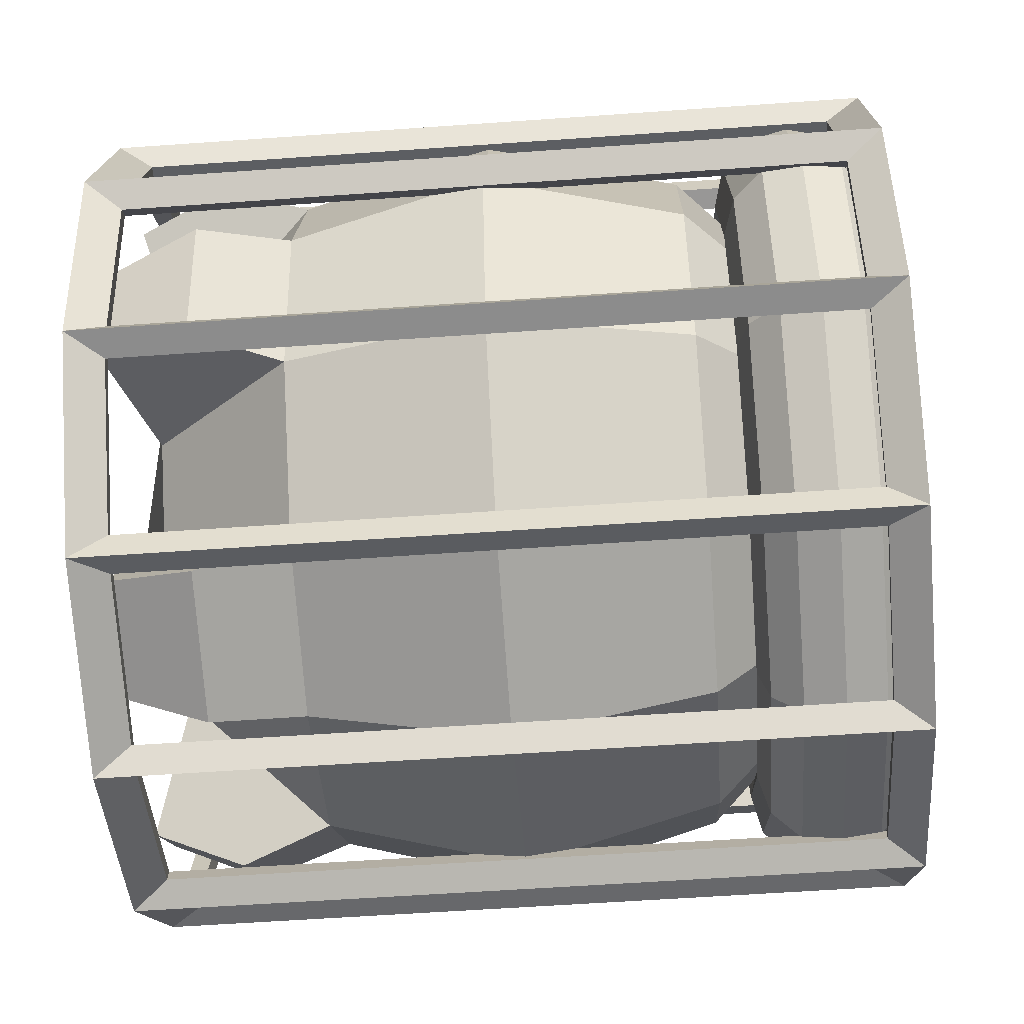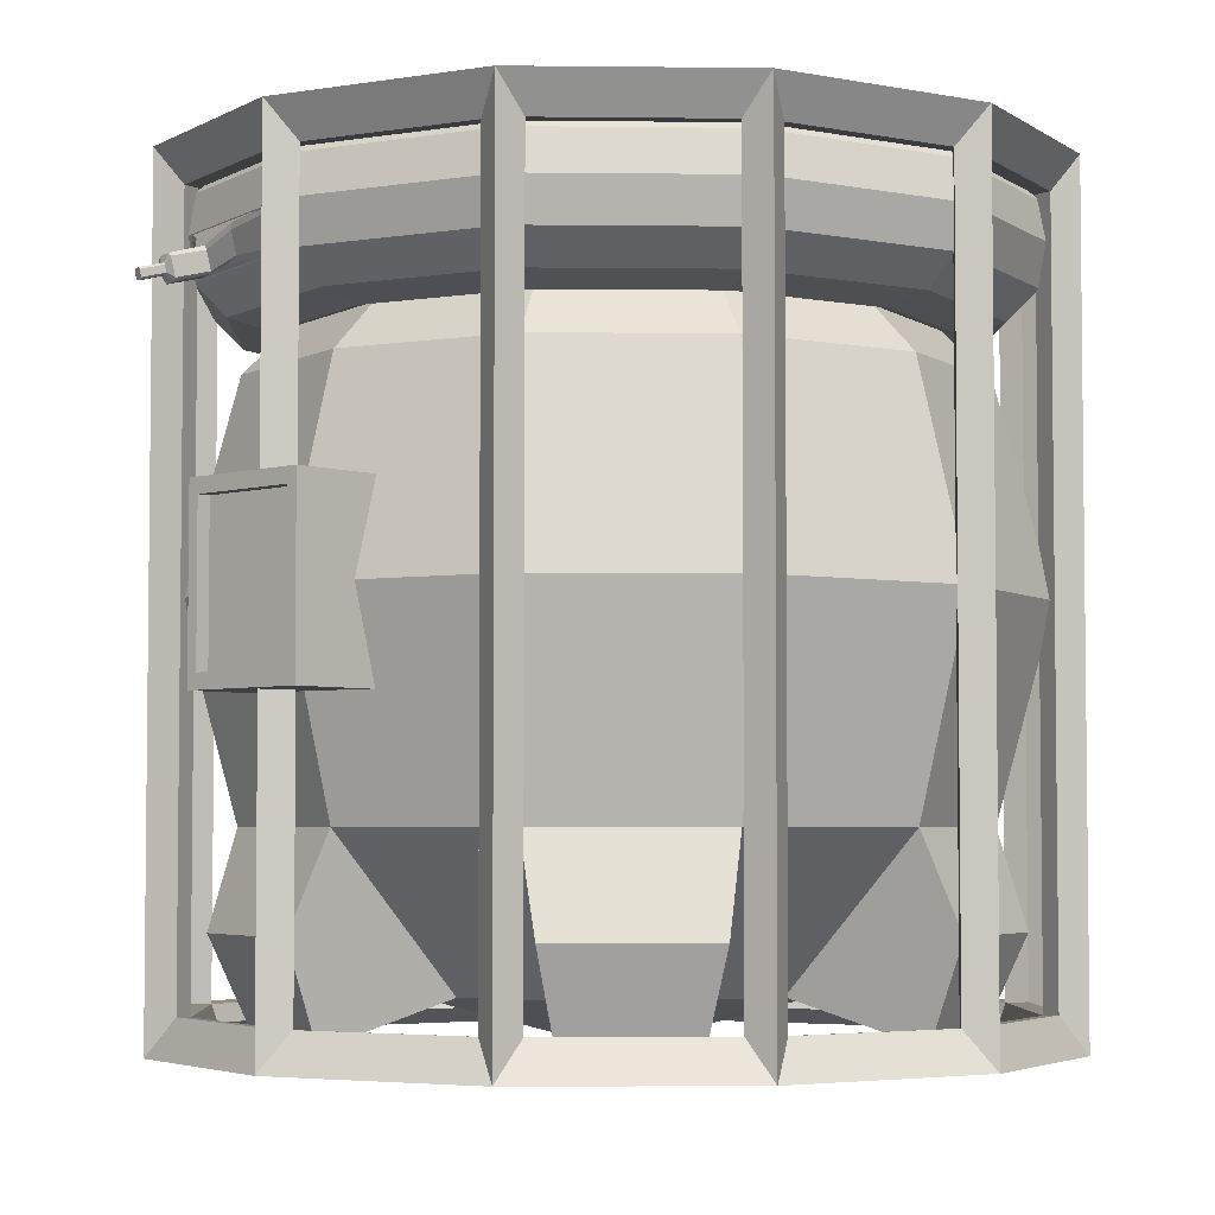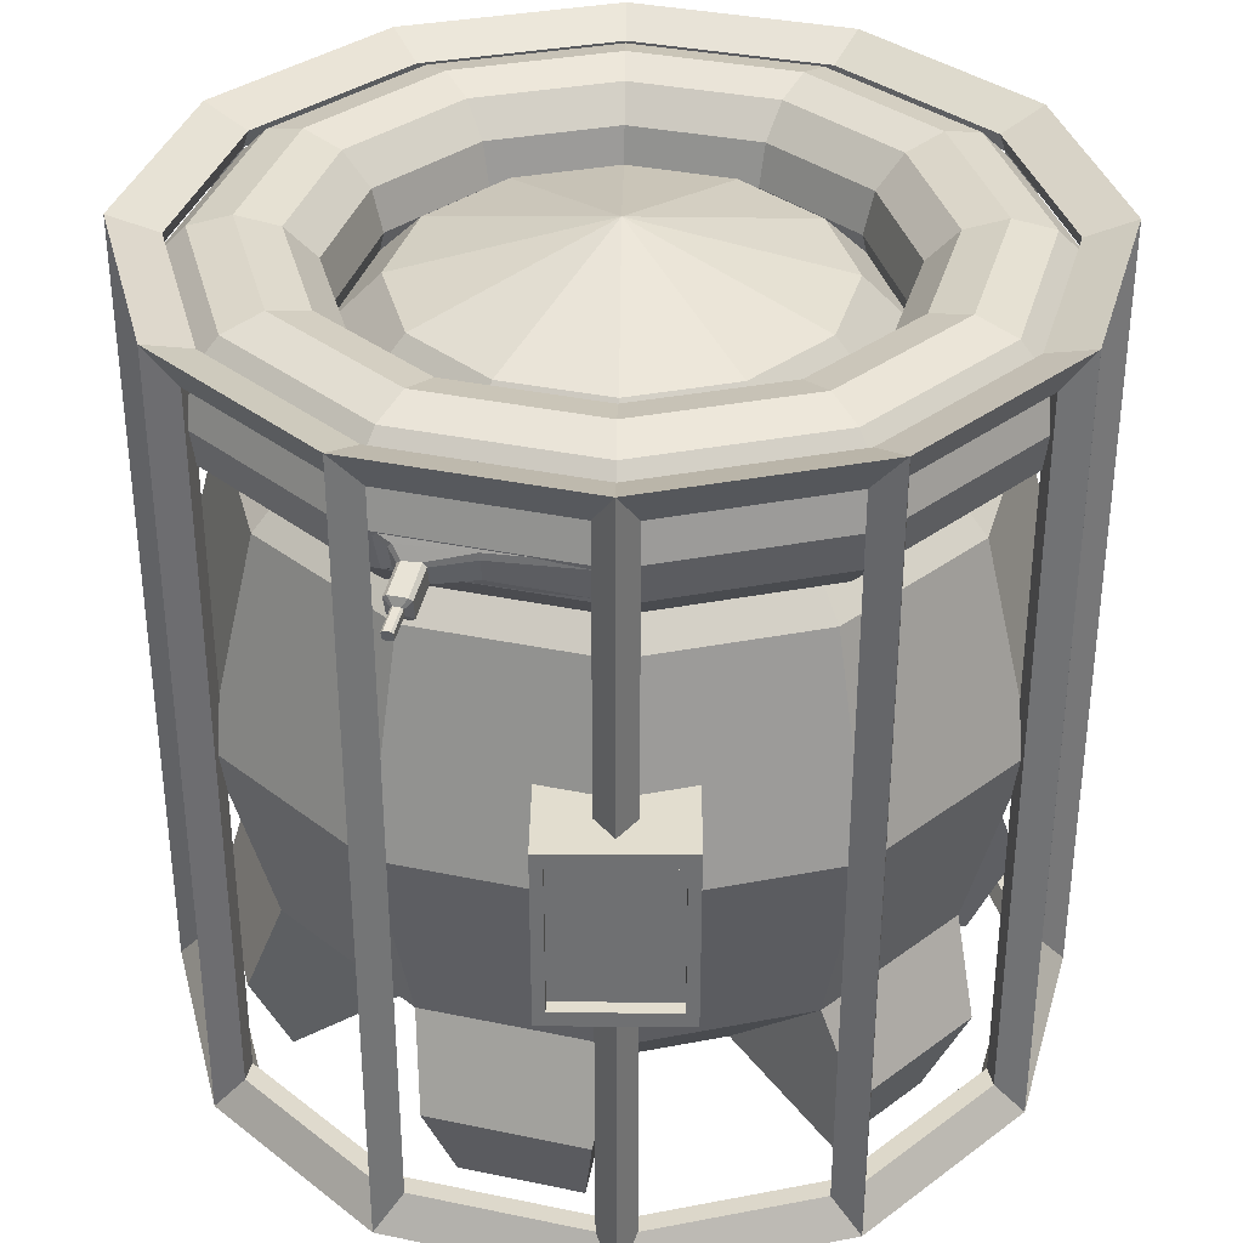
<metadata>
{"format":"obj","ext":"obj","renderer":"f3d","projection":"perspective","resolution":1024,"background":"white","views":[{"elev":-58.3,"azim":94.2,"up":"+Z"},{"elev":-4.1,"azim":42.9,"up":"+Y"},{"elev":35.0,"azim":0.6,"up":"+Y"}]}
</metadata>
<code>
o Cylinder.001_Cylinder.005
v 0 -1.369 -1.449
v 0 -1.5 -1.6
v 0 1.369 -1.449
v 0 1.5 -1.6
v 0.7243 -1.369 -1.254
v 0.8 -1.5 -1.386
v 0.7243 1.369 -1.254
v 0.8 1.5 -1.386
v 1.254 -1.369 -0.7243
v 1.386 -1.5 -0.8
v 1.254 1.369 -0.7243
v 1.386 1.5 -0.8
v 1.449 -1.369 0
v 1.6 -1.5 0
v 1.449 1.369 0
v 1.6 1.5 0
v 1.254 -1.369 0.7243
v 1.386 -1.5 0.8
v 1.254 1.369 0.7243
v 1.386 1.5 0.8
v 0.7243 -1.369 1.254
v 0.8 -1.5 1.386
v 0.7243 1.369 1.254
v 0.8 1.5 1.386
v 0 -1.369 1.449
v 0 -1.5 1.6
v 0 1.369 1.449
v 0 1.5 1.6
v -0.7243 -1.369 1.254
v -0.8 -1.5 1.386
v -0.7243 1.369 1.254
v -0.8 1.5 1.386
v -1.254 -1.369 0.7243
v -1.386 -1.5 0.8
v -1.254 1.369 0.7243
v -1.386 1.5 0.8
v -1.449 -1.369 1e-06
v -1.6 -1.5 1e-06
v -1.449 1.369 1e-06
v -1.6 1.5 1e-06
v -1.254 -1.369 -0.7243
v -1.386 -1.5 -0.8
v -1.254 1.369 -0.7243
v -1.386 1.5 -0.8
v -0.7243 -1.369 -1.254
v -0.8 -1.5 -1.386
v -0.7243 1.369 -1.254
v -0.8 1.5 -1.386
v 0.0683 -1.364 -1.506
v 0.0683 1.364 -1.506
v 0.6938 1.364 -1.338
v 0.6938 -1.364 -1.338
v 0.8121 -1.364 -1.27
v 0.8121 1.364 -1.27
v 1.27 1.364 -0.8121
v 1.27 -1.364 -0.8121
v 1.338 -1.364 -0.6938
v 1.338 1.364 -0.6938
v 1.506 1.364 -0.0683
v 1.506 -1.364 -0.0683
v 1.506 -1.364 0.0683
v 1.506 1.364 0.0683
v 1.338 1.364 0.6938
v 1.338 -1.364 0.6938
v 1.27 -1.364 0.8121
v 1.27 1.364 0.8121
v 0.8121 1.364 1.27
v 0.8121 -1.364 1.27
v 0.6938 -1.364 1.338
v 0.6938 1.364 1.338
v 0.0683 1.364 1.506
v 0.0683 -1.364 1.506
v -0.0683 -1.364 1.506
v -0.0683 1.364 1.506
v -0.6938 1.364 1.338
v -0.6938 -1.364 1.338
v -0.8121 -1.364 1.27
v -0.8121 1.364 1.27
v -1.27 1.364 0.8121
v -1.27 -1.364 0.8121
v -1.338 -1.364 0.6938
v -1.338 1.364 0.6938
v -1.506 1.364 0.0683
v -1.506 -1.364 0.0683
v -1.506 -1.364 -0.0683
v -1.506 1.364 -0.0683
v -1.338 1.364 -0.6938
v -1.338 -1.364 -0.6938
v 0.7121 1.435 -1.233
v 0 1.435 -1.424
v -0.7121 1.435 -1.233
v -1.233 1.435 -0.7121
v -1.424 1.435 1e-06
v -1.233 1.435 0.7121
v -0.7121 1.435 1.233
v 0 1.435 1.424
v 0.7121 1.435 1.233
v 1.233 1.435 0.7121
v 1.424 1.435 0
v 1.233 1.435 -0.7121
v -1.27 -1.364 -0.8121
v -1.27 1.364 -0.8121
v -0.8121 1.364 -1.27
v -0.8121 -1.364 -1.27
v -0.6938 -1.364 -1.338
v -0.6938 1.364 -1.338
v -0.0683 1.364 -1.506
v -0.0683 -1.364 -1.506
v 0 -1.435 -1.424
v 0.7121 -1.435 -1.233
v 1.233 -1.435 -0.7121
v 1.424 -1.435 0
v 1.233 -1.435 0.7121
v 0.7121 -1.435 1.233
v 0 -1.435 1.424
v -0.7121 -1.435 1.233
v -1.233 -1.435 0.7121
v -1.424 -1.435 1e-06
v -1.233 -1.435 -0.7121
v -0.7121 -1.435 -1.233
v 0 1.299 -0.75
v 0 0.75 -1.299
v 0 -0.75 -1.299
v 0.375 1.299 -0.6495
v 0.6495 0.75 -1.125
v 0.75 -0 -1.299
v 0.6495 -0.75 -1.125
v 0.375 -1.299 -0.6495
v -0 1.5 -0
v 0.6495 1.299 -0.375
v 1.125 0.75 -0.6495
v 1.299 -0 -0.75
v 1.125 -0.75 -0.6495
v 0.6495 -1.299 -0.375
v 0.75 1.299 -0
v 1.299 0.75 -0
v 1.5 -0 -0
v 1.299 -0.75 -0
v 0.75 -1.299 -0
v 0.6495 1.299 0.375
v 1.125 0.75 0.6495
v 1.299 -0 0.75
v 1.125 -0.75 0.6495
v 0.6495 -1.299 0.375
v 0.375 1.299 0.6495
v 0.6495 0.75 1.125
v 0.75 -0 1.299
v 0.6495 -0.75 1.125
v 0.375 -1.299 0.6495
v 0 1.299 0.75
v -0 0.75 1.299
v -0 -0 1.5
v -0 -0.75 1.299
v 0 -1.299 0.75
v -0.375 1.299 0.6495
v -0.6495 0.75 1.125
v -0.75 -0 1.299
v -0.6495 -0.75 1.125
v -0.375 -1.299 0.6495
v 0 -1.5 -0
v -0.6495 1.299 0.375
v -1.125 0.75 0.6495
v -1.299 -0 0.75
v -1.125 -0.75 0.6495
v -0.6495 -1.299 0.375
v -0.75 1.299 -0
v -1.299 0.75 -0
v -1.5 -0 -0
v -1.299 -0.75 -0
v -0.75 -1.299 -0
v -0.6495 1.299 -0.375
v -1.125 0.75 -0.6495
v -1.299 -0 -0.75
v -1.125 -0.75 -0.6495
v -0.6495 -1.299 -0.375
v -0.375 1.299 -0.6495
v -0.6495 0.75 -1.125
v -0.75 -0 -1.299
v -0.6495 -0.75 -1.125
v -0.375 -1.299 -0.6495
v 0 -0 -1.5
v 0 -1.299 -0.75
v 1.5 1.2 0
v 1.46 1.35 0
v 1.35 1.46 0
v 1.2 1.5 0
v 1.05 1.46 0
v 0.9402 1.35 0
v 0.9 1.2 0
v 0.9402 1.05 0
v 1.05 0.9402 0
v 1.2 0.9 0
v 1.35 0.9402 0
v 1.46 1.05 0
v 1.299 1.2 -0.75
v 1.264 1.35 -0.7299
v 1.169 1.46 -0.675
v 1.039 1.5 -0.6
v 0.9093 1.46 -0.525
v 0.8142 1.35 -0.4701
v 0.7794 1.2 -0.45
v 0.8142 1.05 -0.4701
v 0.9093 0.9402 -0.525
v 1.039 0.9 -0.6
v 1.169 0.9402 -0.675
v 1.264 1.05 -0.7299
v 0.75 1.2 -1.299
v 0.7299 1.35 -1.264
v 0.675 1.46 -1.169
v 0.6 1.5 -1.039
v 0.525 1.46 -0.9093
v 0.4701 1.35 -0.8142
v 0.45 1.2 -0.7794
v 0.4701 1.05 -0.8142
v 0.525 0.9402 -0.9093
v 0.6 0.9 -1.039
v 0.675 0.9402 -1.169
v 0.7299 1.05 -1.264
v 0 1.2 -1.5
v 0 1.35 -1.46
v 0 1.46 -1.35
v 0 1.5 -1.2
v 0 1.46 -1.05
v 0 1.35 -0.9402
v 0 1.2 -0.9
v 0 1.05 -0.9402
v 0 0.9402 -1.05
v 0 0.9 -1.2
v 0 0.9402 -1.35
v 0 1.05 -1.46
v -0.75 1.2 -1.299
v -0.7299 1.35 -1.264
v -0.675 1.46 -1.169
v -0.6 1.5 -1.039
v -0.525 1.46 -0.9093
v -0.4701 1.35 -0.8142
v -0.45 1.2 -0.7794
v -0.4701 1.05 -0.8142
v -0.525 0.9402 -0.9093
v -0.6 0.9 -1.039
v -0.675 0.9402 -1.169
v -0.7299 1.05 -1.264
v -1.299 1.2 -0.75
v -1.264 1.35 -0.7299
v -1.169 1.46 -0.675
v -1.039 1.5 -0.6
v -0.9093 1.46 -0.525
v -0.8142 1.35 -0.4701
v -0.7794 1.2 -0.45
v -0.8142 1.05 -0.4701
v -0.9093 0.9402 -0.525
v -1.039 0.9 -0.6
v -1.169 0.9402 -0.675
v -1.264 1.05 -0.7299
v -1.5 1.2 -0
v -1.46 1.35 -0
v -1.35 1.46 -0
v -1.2 1.5 -0
v -1.05 1.46 -0
v -0.9402 1.35 -0
v -0.9 1.2 -0
v -0.9402 1.05 -0
v -1.05 0.9402 -0
v -1.2 0.9 -0
v -1.35 0.9402 -0
v -1.46 1.05 -0
v -1.299 1.2 0.75
v -1.264 1.35 0.7299
v -1.169 1.46 0.675
v -1.039 1.5 0.6
v -0.9093 1.46 0.525
v -0.8142 1.35 0.4701
v -0.7794 1.2 0.45
v -0.8142 1.05 0.4701
v -0.9093 0.9402 0.525
v -1.039 0.9 0.6
v -1.169 0.9402 0.675
v -1.264 1.05 0.7299
v -0.75 1.2 1.299
v -0.7299 1.35 1.264
v -0.675 1.46 1.169
v -0.6 1.5 1.039
v -0.525 1.46 0.9093
v -0.4701 1.35 0.8142
v -0.45 1.2 0.7794
v -0.4701 1.05 0.8142
v -0.525 0.9402 0.9093
v -0.6 0.9 1.039
v -0.675 0.9402 1.169
v -0.7299 1.05 1.264
v 0 1.2 1.5
v 0 1.35 1.46
v 0 1.46 1.35
v 0 1.5 1.2
v 0 1.46 1.05
v 0 1.35 0.9402
v 0 1.2 0.9
v 0 1.05 0.9402
v 0 0.9402 1.05
v 0 0.9 1.2
v 0 0.9402 1.35
v 0 1.05 1.46
v 0.75 1.2 1.299
v 0.7299 1.35 1.264
v 0.675 1.46 1.169
v 0.6 1.5 1.039
v 0.525 1.46 0.9093
v 0.4701 1.35 0.8142
v 0.45 1.2 0.7794
v 0.4701 1.05 0.8142
v 0.525 0.9402 0.9093
v 0.6 0.9 1.039
v 0.675 0.9402 1.169
v 0.7299 1.05 1.264
v 1.299 1.2 0.75
v 1.264 1.35 0.7299
v 1.169 1.46 0.675
v 1.039 1.5 0.6
v 0.9093 1.46 0.525
v 0.8142 1.35 0.4701
v 0.7794 1.2 0.45
v 0.8142 1.05 0.4701
v 0.9093 0.9402 0.525
v 1.039 0.9 0.6
v 1.169 0.9402 0.675
v 1.264 1.05 0.7299
v -0.6703 1.054 1.281
v -0.6864 1.182 1.311
v -0.6727 1.196 1.319
v -0.7007 1.197 1.311
v -0.2422 1.196 1.434
v -0.06113 1.183 1.479
v -0.04891 1.197 1.486
v -0.06023 1.067 1.448
v -0.2383 1.054 1.397
v -0.0477 1.053 1.448
v -0.6431 1.161 1.331
v -0.6295 1.175 1.339
v -0.6201 1.068 1.313
v -0.6353 1.083 1.312
v -0.6436 1.065 1.302
v -0.3815 1.187 1.4
v -0.3791 1.162 1.402
v -0.3764 1.082 1.381
v -0.4505 1.065 1.359
v -0.6169 1.12 1.355
v -0.6051 1.132 1.361
v -0.5987 1.041 1.339
v -0.6115 1.053 1.339
v -0.5423 1.137 1.377
v -0.5297 1.121 1.379
v -0.526 1.052 1.361
v -0.5373 1.045 1.354
v -0.6493 1.087 1.476
v -0.6377 1.099 1.483
v -0.6311 1.008 1.46
v -0.644 1.02 1.46
v -0.5744 1.099 1.5
v -0.5622 1.088 1.5
v -0.5585 1.019 1.482
v -0.5694 1.008 1.476
v -0.6264 1.063 1.492
v -0.6197 1.07 1.496
v -0.6172 1.031 1.487
v -0.6246 1.038 1.486
v -0.5962 1.07 1.502
v -0.5892 1.063 1.502
v -0.5879 1.037 1.496
v -0.5943 1.031 1.492
v -0.6429 1.046 1.58
v -0.6496 1.039 1.577
v -0.6477 1.014 1.571
v -0.6404 1.007 1.571
v -0.6123 1.04 1.586
v -0.6194 1.046 1.586
v -0.6174 1.007 1.577
v -0.6111 1.014 1.58
v -0.25 -0.3303 1.67
v -0.25 0.3303 1.67
v -0.25 -0.3303 1.17
v -0.25 0.3303 1.17
v 0.25 -0.3303 1.67
v 0.25 0.3303 1.67
v 0.25 -0.3303 1.17
v 0.25 0.3303 1.17
v -0.2088 -0.2758 1.67
v -0.2088 0.2758 1.67
v 0.2088 0.2758 1.67
v 0.2088 -0.2758 1.67
v -0.2088 -0.2758 1.622
v -0.2088 0.2758 1.622
v 0.2088 0.2758 1.622
v 0.2088 -0.2758 1.622
v 0.1061 -1.447 -1.253
v 0.07965 -1.094 -1.411
v 0.6363 -1.094 -1.261
v 0.5344 -1.447 -1.138
v 1.138 -1.447 -0.5344
v 1.261 -1.094 -0.6363
v 1.411 -1.094 -0.07965
v 1.253 -1.447 -0.1061
v 1.032 -1.447 0.7182
v 1.182 -1.094 0.7743
v 0.7743 -1.094 1.182
v 0.7182 -1.447 1.032
v -0.1061 -1.447 1.253
v -0.07965 -1.094 1.411
v -0.6363 -1.094 1.261
v -0.5344 -1.447 1.138
v -1.138 -1.447 0.5344
v -1.261 -1.094 0.6363
v -1.411 -1.094 0.07965
v -1.253 -1.447 0.1061
v -1.032 -1.447 -0.7182
v -1.182 -1.094 -0.7743
v -0.7743 -1.094 -1.182
v -0.7182 -1.447 -1.032
f 49 50 3 1
f 50 49 2 4
f 50 51 7 3
f 51 50 4 8
f 51 52 5 7
f 52 51 8 6
f 52 49 1 5
f 49 52 6 2
f 53 54 7 5
f 54 53 6 8
f 54 55 11 7
f 55 54 8 12
f 55 56 9 11
f 56 55 12 10
f 56 53 5 9
f 53 56 10 6
f 57 58 11 9
f 58 57 10 12
f 58 59 15 11
f 59 58 12 16
f 59 60 13 15
f 60 59 16 14
f 60 57 9 13
f 57 60 14 10
f 61 62 15 13
f 62 61 14 16
f 62 63 19 15
f 63 62 16 20
f 63 64 17 19
f 64 63 20 18
f 64 61 13 17
f 61 64 18 14
f 65 66 19 17
f 66 65 18 20
f 66 67 23 19
f 67 66 20 24
f 67 68 21 23
f 68 67 24 22
f 68 65 17 21
f 65 68 22 18
f 69 70 23 21
f 70 69 22 24
f 70 71 27 23
f 71 70 24 28
f 71 72 25 27
f 72 71 28 26
f 72 69 21 25
f 69 72 26 22
f 73 74 27 25
f 74 73 26 28
f 74 75 31 27
f 75 74 28 32
f 75 76 29 31
f 76 75 32 30
f 76 73 25 29
f 73 76 30 26
f 77 78 31 29
f 78 77 30 32
f 78 79 35 31
f 79 78 32 36
f 79 80 33 35
f 80 79 36 34
f 80 77 29 33
f 77 80 34 30
f 81 82 35 33
f 82 81 34 36
f 82 83 39 35
f 83 82 36 40
f 83 84 37 39
f 84 83 40 38
f 84 81 33 37
f 81 84 38 34
f 85 86 39 37
f 86 85 38 40
f 86 87 43 39
f 87 86 40 44
f 87 88 41 43
f 88 87 44 42
f 88 85 37 41
f 85 88 42 38
f 89 90 3 7
f 90 89 8 4
f 90 91 47 3
f 91 90 4 48
f 91 92 43 47
f 92 91 48 44
f 92 93 39 43
f 93 92 44 40
f 93 94 35 39
f 94 93 40 36
f 94 95 31 35
f 95 94 36 32
f 95 96 27 31
f 96 95 32 28
f 96 97 23 27
f 97 96 28 24
f 97 98 19 23
f 98 97 24 20
f 98 99 15 19
f 99 98 20 16
f 99 100 11 15
f 100 99 16 12
f 100 89 7 11
f 89 100 12 8
f 101 102 43 41
f 102 101 42 44
f 102 103 47 43
f 103 102 44 48
f 103 104 45 47
f 104 103 48 46
f 104 101 41 45
f 101 104 46 42
f 105 106 47 45
f 106 105 46 48
f 106 107 3 47
f 107 106 48 4
f 107 108 1 3
f 108 107 4 2
f 108 105 45 1
f 105 108 2 46
f 109 110 5 1
f 110 109 2 6
f 110 111 9 5
f 111 110 6 10
f 111 112 13 9
f 112 111 10 14
f 112 113 17 13
f 113 112 14 18
f 113 114 21 17
f 114 113 18 22
f 114 115 25 21
f 115 114 22 26
f 115 116 29 25
f 116 115 26 30
f 116 117 33 29
f 117 116 30 34
f 117 118 37 33
f 118 117 34 38
f 118 119 41 37
f 119 118 38 42
f 119 120 45 41
f 120 119 42 46
f 120 109 1 45
f 109 120 46 2
f 181 122 125 126
f 121 129 124
f 160 182 128
f 123 181 126 127
f 122 121 124 125
f 126 125 131 132
f 124 129 130
f 160 128 134
f 127 126 132 133
f 125 124 130 131
f 128 127 133 134
f 130 129 135
f 160 134 139
f 133 132 137 138
f 131 130 135 136
f 132 131 136 137
f 160 139 144
f 138 137 142 143
f 136 135 140 141
f 139 138 143 144
f 137 136 141 142
f 135 129 140
f 160 144 149
f 143 142 147 148
f 141 140 145 146
f 142 141 146 147
f 140 129 145
f 160 149 154
f 148 147 152 153
f 146 145 150 151
f 149 148 153 154
f 147 146 151 152
f 145 129 150
f 153 152 157 158
f 151 150 155 156
f 152 151 156 157
f 150 129 155
f 160 154 159
f 156 155 161 162
f 159 158 164 165
f 157 156 162 163
f 155 129 161
f 160 159 165
f 158 157 163 164
f 163 162 167 168
f 161 129 166
f 160 165 170
f 164 163 168 169
f 162 161 166 167
f 170 169 174 175
f 168 167 172 173
f 166 129 171
f 160 170 175
f 169 168 173 174
f 167 166 171 172
f 173 172 177 178
f 171 129 176
f 160 175 180
f 174 173 178 179
f 172 171 176 177
f 180 179 123 182
f 178 177 122 181
f 176 129 121
f 160 180 182
f 179 178 181 123
f 177 176 121 122
f 183 195 196 184
f 184 196 197 185
f 185 197 198 186
f 186 198 199 187
f 187 199 200 188
f 188 200 201 189
f 189 201 202 190
f 190 202 203 191
f 191 203 204 192
f 192 204 205 193
f 193 205 206 194
f 194 206 195 183
f 195 207 208 196
f 196 208 209 197
f 197 209 210 198
f 198 210 211 199
f 199 211 212 200
f 200 212 213 201
f 201 213 214 202
f 202 214 215 203
f 203 215 216 204
f 204 216 217 205
f 205 217 218 206
f 206 218 207 195
f 207 219 220 208
f 208 220 221 209
f 209 221 222 210
f 210 222 223 211
f 211 223 224 212
f 212 224 225 213
f 213 225 226 214
f 214 226 227 215
f 215 227 228 216
f 216 228 229 217
f 217 229 230 218
f 218 230 219 207
f 219 231 232 220
f 220 232 233 221
f 221 233 234 222
f 222 234 235 223
f 223 235 236 224
f 224 236 237 225
f 225 237 238 226
f 226 238 239 227
f 227 239 240 228
f 228 240 241 229
f 229 241 242 230
f 230 242 231 219
f 231 243 244 232
f 232 244 245 233
f 233 245 246 234
f 234 246 247 235
f 235 247 248 236
f 236 248 249 237
f 237 249 250 238
f 238 250 251 239
f 239 251 252 240
f 240 252 253 241
f 241 253 254 242
f 242 254 243 231
f 243 255 256 244
f 244 256 257 245
f 245 257 258 246
f 246 258 259 247
f 247 259 260 248
f 248 260 261 249
f 249 261 262 250
f 250 262 263 251
f 251 263 264 252
f 252 264 265 253
f 253 265 266 254
f 254 266 255 243
f 255 267 268 256
f 256 268 269 257
f 257 269 270 258
f 258 270 271 259
f 259 271 272 260
f 260 272 273 261
f 261 273 274 262
f 262 274 275 263
f 263 275 276 264
f 264 276 277 265
f 265 277 278 266
f 266 278 267 255
f 267 279 280 268
f 268 280 281 269
f 269 281 282 270
f 270 282 283 271
f 271 283 284 272
f 272 284 285 273
f 273 285 286 274
f 274 286 287 275
f 275 287 288 276
f 276 288 289 277
f 277 289 290 278
f 278 290 279 267
f 279 291 292 280
f 280 292 293 281
f 281 293 294 282
f 282 294 295 283
f 283 295 296 284
f 284 296 297 285
f 285 297 298 286
f 286 298 299 287
f 287 299 300 288
f 288 300 301 289
f 289 301 302 290
f 290 302 336 335 327
f 291 303 304 292
f 292 304 305 293
f 293 305 306 294
f 294 306 307 295
f 295 307 308 296
f 296 308 309 297
f 297 309 310 298
f 298 310 311 299
f 299 311 312 300
f 300 312 313 301
f 301 313 314 302
f 302 314 303 291
f 303 315 316 304
f 304 316 317 305
f 305 317 318 306
f 306 318 319 307
f 307 319 320 308
f 308 320 321 309
f 309 321 322 310
f 310 322 323 311
f 311 323 324 312
f 312 324 325 313
f 313 325 326 314
f 314 326 315 303
f 315 183 184 316
f 316 184 185 317
f 317 185 186 318
f 318 186 187 319
f 319 187 188 320
f 320 188 189 321
f 321 189 190 322
f 322 190 191 323
f 323 191 192 324
f 324 192 193 325
f 325 193 194 326
f 326 194 183 315
f 337 340 349 346
f 331 329 338 342
f 279 290 327 328 330
f 327 335 345 339 341
f 346 349 357 354
f 291 279 330 329 331 333
f 302 291 333 332 334 336
f 334 332 343 344
f 348 353 361 356
f 339 345 353 348
f 344 343 351 352
f 342 338 347 350
f 360 359 367 368
f 352 351 359 360
f 350 347 355 358
f 354 357 365 362
f 372 373 376 377 374 375 370 371
f 358 355 363 366
f 362 365 372 371
f 356 361 369 364
f 364 369 376 373
f 368 367 374 377
f 366 363 370 375
f 328 329 330
f 331 332 333
f 334 335 336
f 339 340 341
f 334 344 345 335
f 338 329 328 337
f 331 342 343 332
f 342 350 351 343
f 353 345 344 352
f 337 346 347 338
f 349 340 339 348
f 346 354 355 347
f 359 351 350 358
f 352 360 361 353
f 357 349 348 356
f 360 368 369 361
f 365 357 356 364
f 363 355 354 362
f 358 366 367 359
f 366 375 374 367
f 376 369 368 377
f 362 371 370 363
f 372 365 364 373
f 328 327 341 340 337
f 378 379 381 380
f 380 381 385 384
f 384 385 383 382
f 379 378 386 387
f 380 384 382 378
f 385 381 379 383
f 386 389 393 390
f 378 382 389 386
f 383 379 387 388
f 382 383 388 389
f 393 392 391 390
f 387 386 390 391
f 388 387 391 392
f 389 388 392 393
f 394 395 396 397
f 123 395 394 182
f 127 396 395 123
f 128 397 396 127
f 182 394 397 128
f 398 399 400 401
f 133 399 398 134
f 138 400 399 133
f 139 401 400 138
f 134 398 401 139
f 402 403 404 405
f 143 403 402 144
f 148 404 403 143
f 149 405 404 148
f 144 402 405 149
f 406 407 408 409
f 153 407 406 154
f 158 408 407 153
f 159 409 408 158
f 154 406 409 159
f 410 411 412 413
f 164 411 410 165
f 169 412 411 164
f 170 413 412 169
f 165 410 413 170
f 414 415 416 417
f 174 415 414 175
f 179 416 415 174
f 180 417 416 179
f 175 414 417 180

</code>
